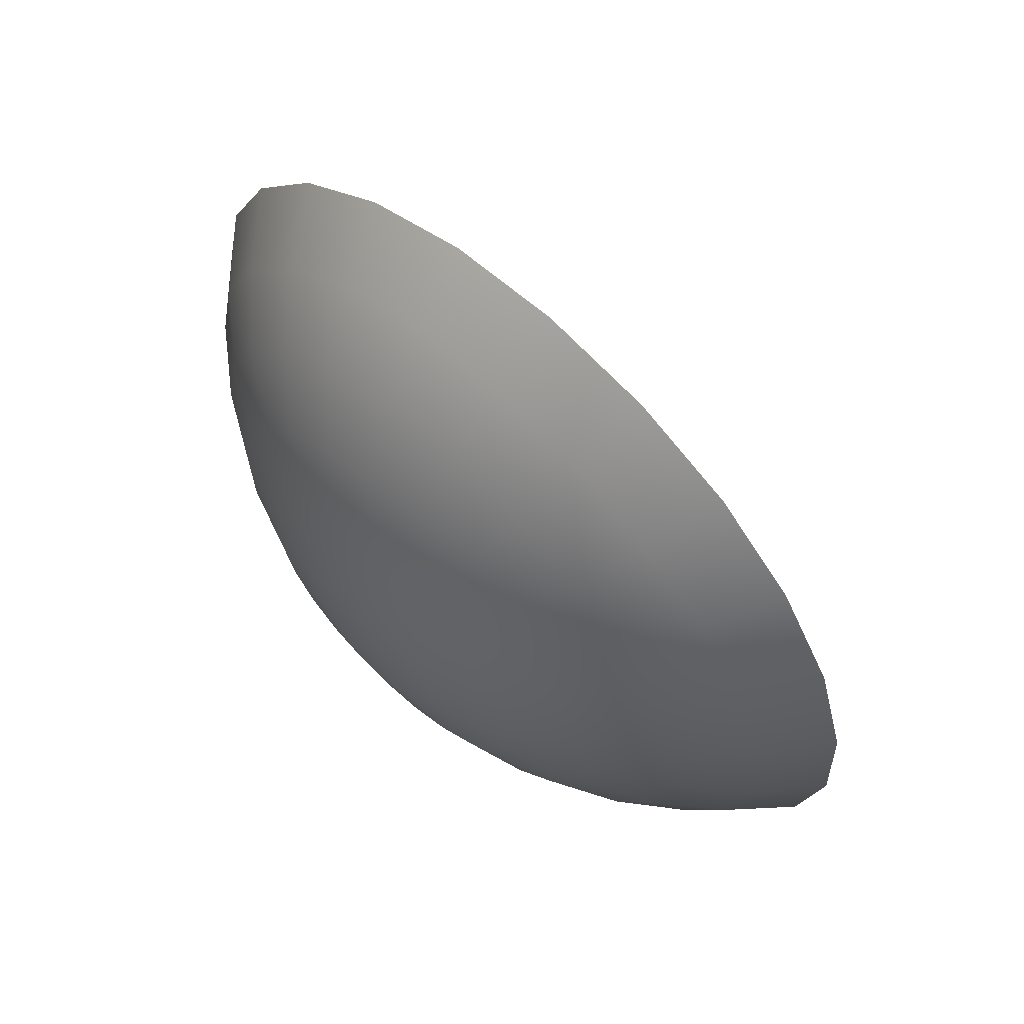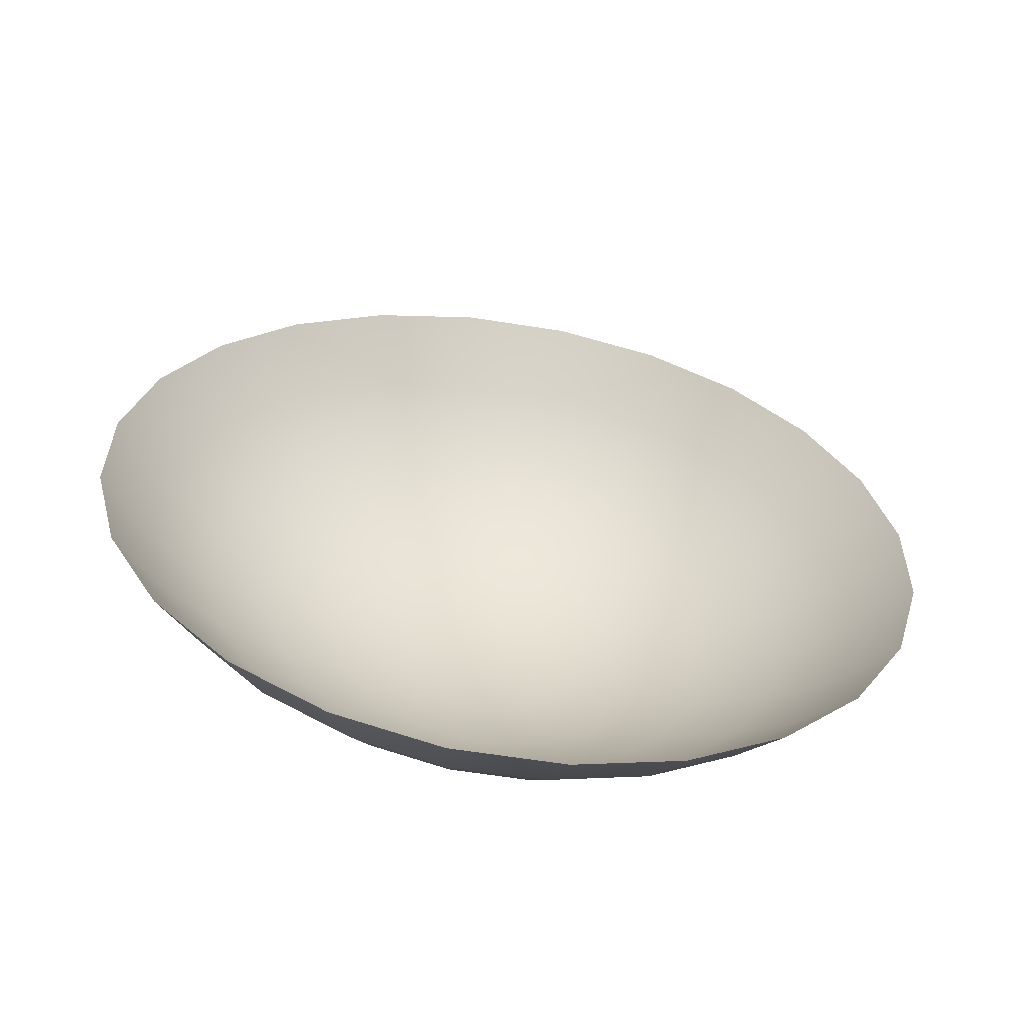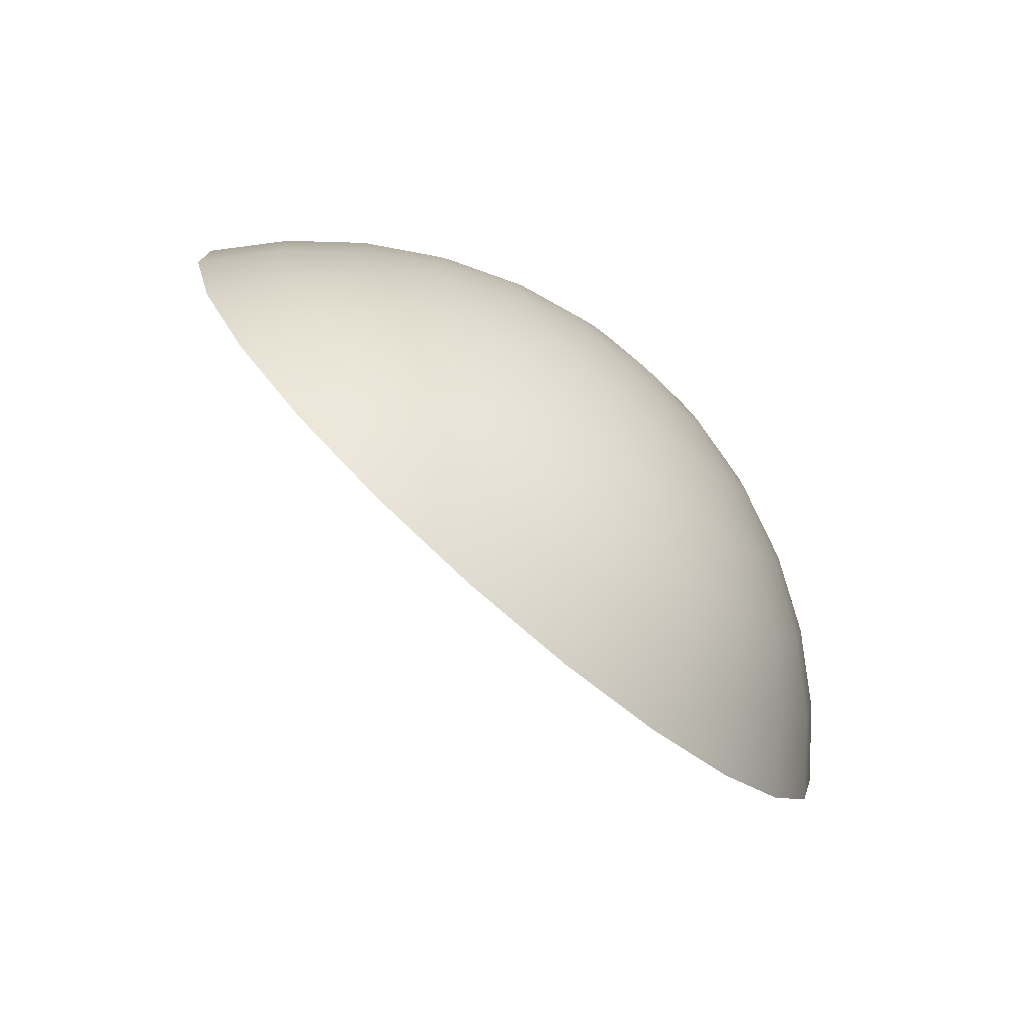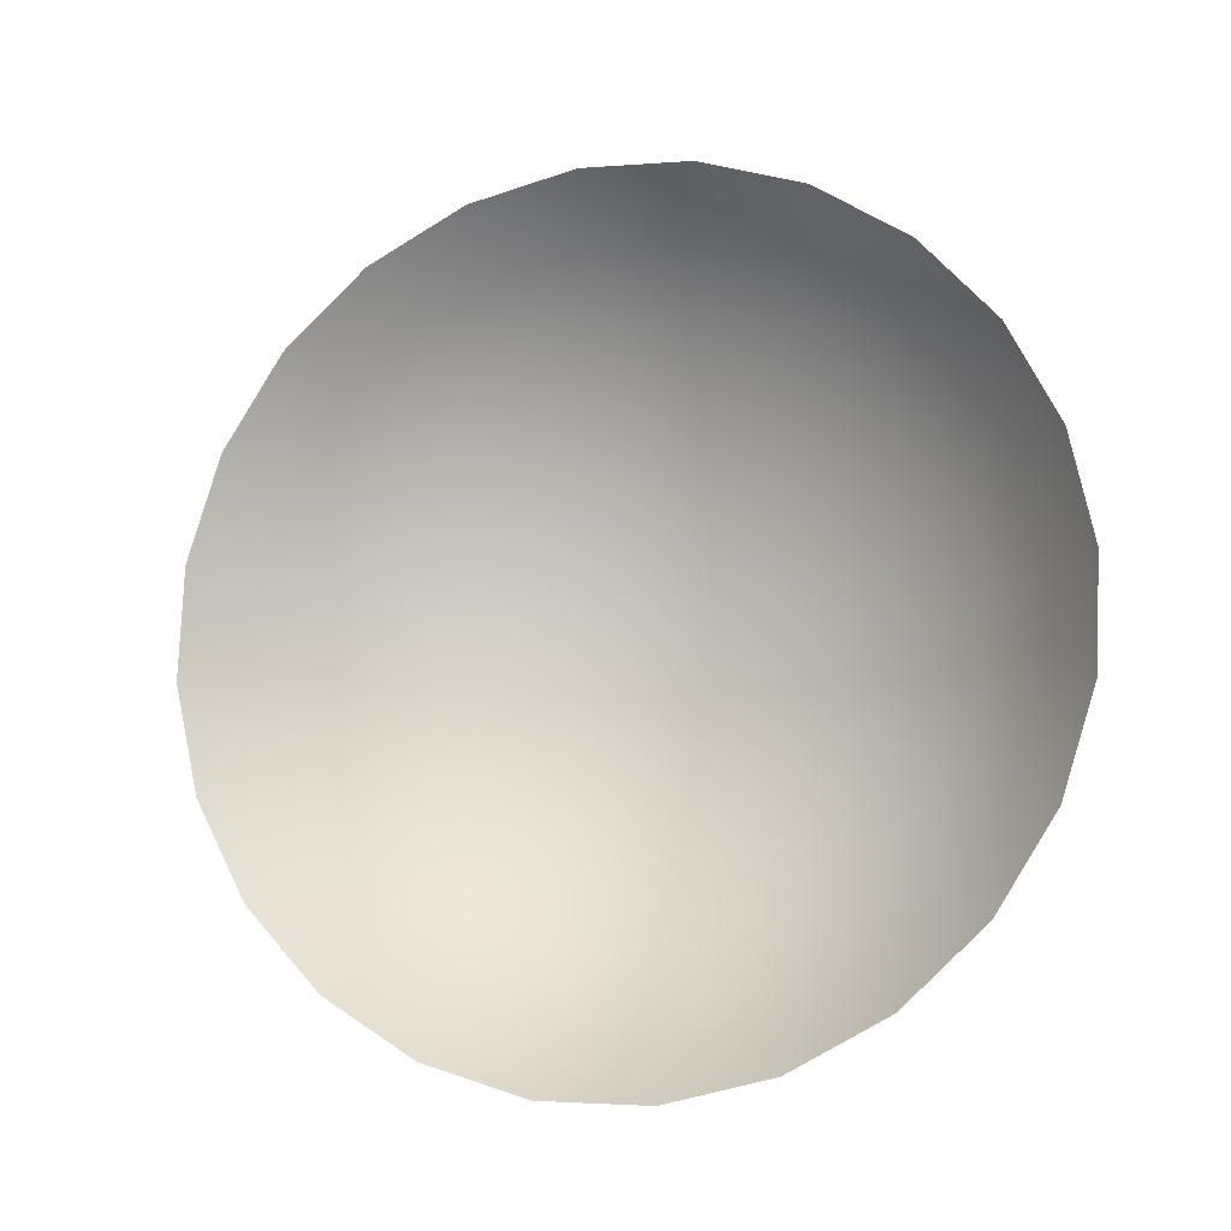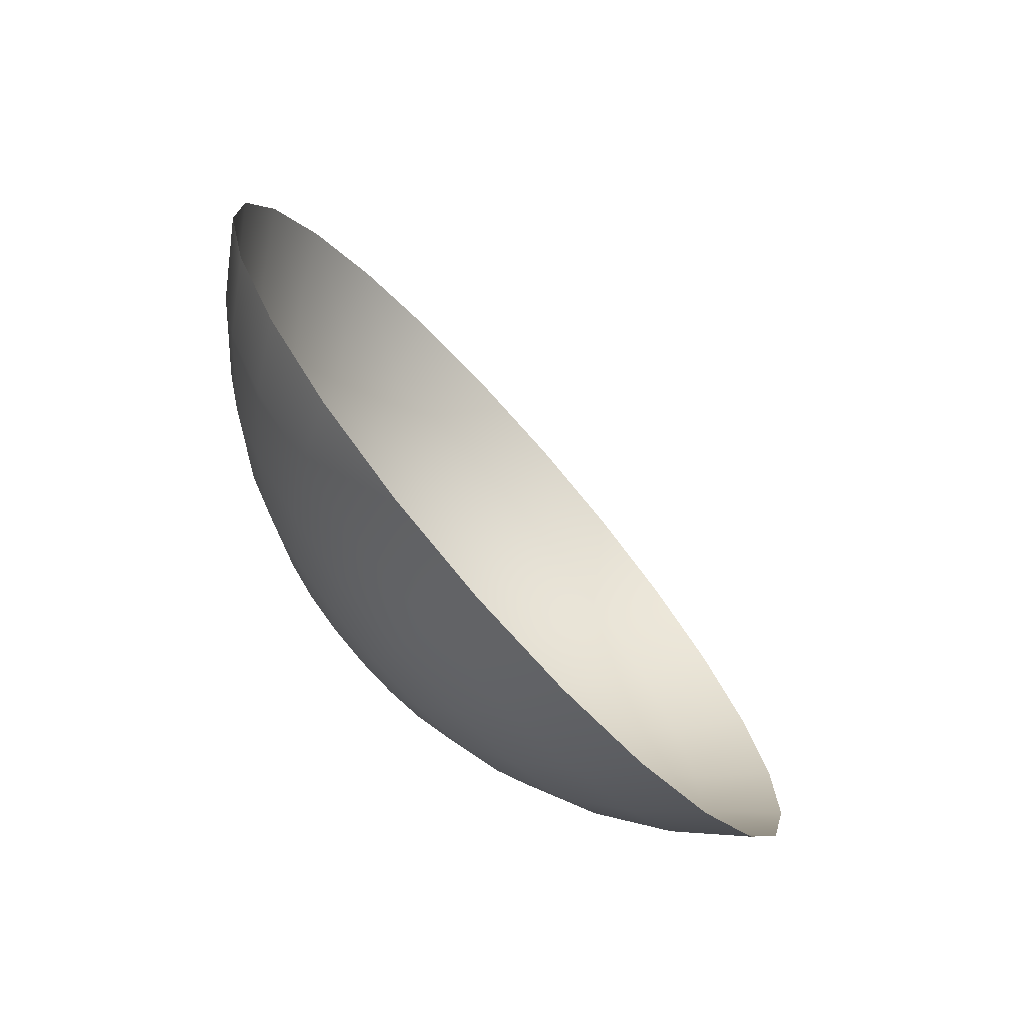
<metadata>
{"format":"obj","ext":"obj","renderer":"f3d","projection":"perspective","resolution":1024,"background":"white","views":[{"elev":-1.4,"azim":-115.0,"up":"+Z"},{"elev":79.8,"azim":-167.8,"up":"+Z"},{"elev":7.9,"azim":94.9,"up":"+Y"},{"elev":-63.1,"azim":25.7,"up":"+Y"},{"elev":10.0,"azim":-85.3,"up":"+Z"}]}
</metadata>
<code>
o Wooden_Plug13/Wooden_Plug/mesh1/mesh1-geometry#mesh1-geometry
v 0.02638 0.3634 -0.3456
v 0.02588 0.3643 -0.3433
v 0.02737 0.3639 -0.3438
v 0.02537 0.3637 -0.3453
v 0.02636 0.3647 -0.3413
v 0.02725 0.363 -0.3461
v 0.02535 0.3626 -0.3473
v 0.02429 0.3645 -0.3432
v 0.02828 0.3642 -0.3419
v 0.02429 0.3649 -0.3411
v 0.02865 0.3633 -0.3445
v 0.02579 0.3624 -0.3475
v 0.02484 0.3627 -0.3471
v 0.02429 0.3638 -0.3452
v 0.02678 0.3647 -0.3392
v 0.02429 0.3649 -0.339
v 0.02792 0.3624 -0.3468
v 0.02613 0.3621 -0.3479
v 0.02429 0.3615 -0.3488
v 0.0232 0.3637 -0.3453
v 0.02269 0.3643 -0.3433
v 0.0291 0.3641 -0.3399
v 0.02994 0.3633 -0.3428
v 0.02222 0.3647 -0.3413
v 0.02963 0.3624 -0.3455
v 0.02429 0.3628 -0.3471
v 0.02374 0.3627 -0.3471
v 0.02714 0.3644 -0.3371
v 0.02429 0.3646 -0.3368
v 0.0218 0.3647 -0.3392
v 0.02834 0.3617 -0.3475
v 0.02634 0.3617 -0.3483
v 0.02219 0.3634 -0.3456
v 0.02323 0.3626 -0.3473
v 0.02121 0.3639 -0.3438
v 0.0298 0.3637 -0.338
v 0.0311 0.3631 -0.3411
v 0.02143 0.3644 -0.3371
v 0.03121 0.3622 -0.3441
v 0.02029 0.3642 -0.3419
v 0.03024 0.3615 -0.3466
v 0.02641 0.3614 -0.3487
v 0.01947 0.3641 -0.3399
v 0.01877 0.3637 -0.338
v 0.02848 0.361 -0.3483
v 0.02634 0.361 -0.3491
v 0.02279 0.3624 -0.3475
v 0.02132 0.363 -0.3461
v 0.01993 0.3633 -0.3445
v 0.03209 0.3625 -0.3393
v 0.03262 0.3617 -0.3426
v 0.03201 0.3609 -0.3455
v 0.01864 0.3633 -0.3428
v 0.03045 0.3604 -0.3478
v 0.02834 0.3603 -0.3492
v 0.02613 0.3607 -0.3495
v 0.02245 0.3621 -0.3479
v 0.01748 0.3631 -0.3411
v 0.03024 0.3594 -0.349
v 0.02792 0.3596 -0.3499
v 0.02579 0.3604 -0.3498
v 0.02224 0.3617 -0.3483
v 0.02065 0.3624 -0.3468
v 0.01895 0.3624 -0.3455
v 0.03384 0.361 -0.341
v 0.03359 0.3602 -0.3443
v 0.03228 0.3596 -0.3471
v 0.01737 0.3622 -0.3441
v 0.01649 0.3625 -0.3393
v 0.03201 0.3582 -0.3486
v 0.02963 0.3584 -0.3501
v 0.02725 0.3591 -0.3506
v 0.02535 0.3602 -0.35
v 0.02217 0.3614 -0.3487
v 0.03494 0.3592 -0.343
v 0.01595 0.3617 -0.3426
v 0.03121 0.3569 -0.3501
v 0.02865 0.3575 -0.3511
v 0.02638 0.3586 -0.3511
v 0.02484 0.36 -0.3502
v 0.02024 0.3617 -0.3475
v 0.02224 0.361 -0.3491
v 0.01833 0.3615 -0.3466
v 0.03532 0.3574 -0.3451
v 0.03391 0.3586 -0.3462
v 0.03359 0.3569 -0.3481
v 0.01657 0.3609 -0.3455
v 0.01473 0.361 -0.341
v 0.03262 0.3554 -0.3498
v 0.02994 0.3559 -0.3513
v 0.02737 0.3569 -0.3518
v 0.02537 0.3583 -0.3514
v 0.02429 0.36 -0.3503
v 0.02009 0.361 -0.3483
v 0.02245 0.3607 -0.3495
v 0.02024 0.3603 -0.3492
v 0.01499 0.3602 -0.3443
v 0.01363 0.3592 -0.343
v 0.0311 0.3541 -0.3513
v 0.02828 0.355 -0.3523
v 0.02588 0.3565 -0.3523
v 0.02429 0.3582 -0.3515
v 0.02374 0.36 -0.3502
v 0.02279 0.3604 -0.3498
v 0.02065 0.3596 -0.3499
v 0.01812 0.3604 -0.3478
v 0.03494 0.3555 -0.3473
v 0.0163 0.3596 -0.3471
v 0.03209 0.3522 -0.351
v 0.0291 0.3531 -0.3525
v 0.02636 0.3545 -0.3529
v 0.02429 0.3563 -0.3524
v 0.0232 0.3583 -0.3514
v 0.02323 0.3602 -0.35
v 0.01833 0.3594 -0.349
v 0.02132 0.3591 -0.3506
v 0.01895 0.3584 -0.3501
v 0.03384 0.3537 -0.3493
v 0.01466 0.3586 -0.3462
v 0.0298 0.3511 -0.3523
v 0.02678 0.3524 -0.3532
v 0.02429 0.3543 -0.3531
v 0.02269 0.3565 -0.3523
v 0.02219 0.3586 -0.3511
v 0.01993 0.3575 -0.3511
v 0.01657 0.3582 -0.3486
v 0.01499 0.3569 -0.3481
v 0.01326 0.3574 -0.3451
v 0.02429 0.3522 -0.3534
v 0.02222 0.3545 -0.3529
v 0.01737 0.3569 -0.3501
v 0.02121 0.3569 -0.3518
v 0.01864 0.3559 -0.3513
v 0.02714 0.3503 -0.3531
v 0.0218 0.3524 -0.3532
v 0.02029 0.355 -0.3523
v 0.01595 0.3554 -0.3498
v 0.01363 0.3555 -0.3473
v 0.02429 0.3501 -0.3534
v 0.01748 0.3541 -0.3513
v 0.01947 0.3531 -0.3525
v 0.02143 0.3503 -0.3531
v 0.01473 0.3537 -0.3493
v 0.01649 0.3522 -0.351
v 0.01877 0.3511 -0.3523
f 1 2 3
f 2 1 4
f 5 3 2
f 3 6 1
f 7 4 1
f 4 8 2
f 3 5 9
f 2 10 5
f 6 3 11
f 12 1 6
f 4 7 13
f 1 12 7
f 8 4 14
f 10 2 8
f 15 9 5
f 9 11 3
f 16 5 10
f 11 17 6
f 6 18 12
f 19 13 7
f 13 14 4
f 19 7 12
f 20 8 14
f 21 10 8
f 9 15 22
f 5 16 15
f 11 9 23
f 24 16 10
f 17 11 25
f 18 6 17
f 19 12 18
f 26 13 19
f 14 13 26
f 8 20 21
f 14 27 20
f 10 21 24
f 28 22 15
f 22 23 9
f 29 15 16
f 23 25 11
f 16 24 30
f 25 31 17
f 17 32 18
f 19 18 32
f 27 26 19
f 27 14 26
f 33 21 20
f 34 20 27
f 35 24 21
f 22 28 36
f 15 29 28
f 23 22 37
f 16 38 29
f 25 23 39
f 40 30 24
f 38 16 30
f 31 25 41
f 32 17 31
f 19 32 42
f 34 27 19
f 21 33 35
f 20 34 33
f 24 35 40
f 36 37 22
f 37 39 23
f 39 41 25
f 30 40 43
f 30 44 38
f 41 45 31
f 31 42 32
f 19 42 46
f 47 34 19
f 48 35 33
f 47 33 34
f 49 40 35
f 37 36 50
f 39 37 51
f 41 39 52
f 53 43 40
f 44 30 43
f 45 41 54
f 42 31 45
f 42 55 46
f 19 46 56
f 57 47 19
f 35 48 49
f 33 47 48
f 40 49 53
f 50 51 37
f 51 52 39
f 52 54 41
f 43 53 58
f 58 44 43
f 59 45 54
f 55 42 45
f 60 46 55
f 46 60 56
f 19 56 61
f 57 48 47
f 62 57 19
f 63 49 48
f 64 53 49
f 51 50 65
f 52 51 66
f 54 52 67
f 68 58 53
f 44 58 69
f 45 59 55
f 54 70 59
f 55 71 60
f 72 56 60
f 56 72 61
f 19 61 73
f 48 57 63
f 62 63 57
f 74 62 19
f 49 63 64
f 53 64 68
f 75 51 65
f 51 75 66
f 66 67 52
f 70 54 67
f 58 68 76
f 76 69 58
f 71 55 59
f 77 59 70
f 78 60 71
f 60 78 72
f 79 61 72
f 61 79 73
f 19 73 80
f 63 62 81
f 74 81 62
f 74 19 82
f 81 64 63
f 83 68 64
f 84 66 75
f 67 66 85
f 67 86 70
f 87 76 68
f 69 76 88
f 59 77 71
f 70 89 77
f 71 90 78
f 91 72 78
f 72 91 79
f 92 73 79
f 73 92 80
f 19 80 93
f 81 74 94
f 82 19 95
f 96 74 82
f 64 81 83
f 68 83 87
f 66 84 85
f 86 67 85
f 89 70 86
f 76 87 97
f 76 98 88
f 90 71 77
f 99 77 89
f 100 78 90
f 78 100 91
f 101 79 91
f 79 101 92
f 102 80 92
f 80 102 93
f 103 19 93
f 74 96 94
f 94 83 81
f 95 19 104
f 105 82 95
f 82 105 96
f 106 87 83
f 84 86 85
f 107 89 86
f 108 97 87
f 98 76 97
f 77 99 90
f 89 109 99
f 90 110 100
f 111 91 100
f 91 111 101
f 112 92 101
f 92 112 102
f 113 93 102
f 114 19 103
f 93 113 103
f 115 94 96
f 83 94 106
f 104 19 114
f 116 95 104
f 95 116 105
f 117 96 105
f 87 106 108
f 86 84 107
f 89 107 118
f 97 108 119
f 119 98 97
f 110 90 99
f 109 89 118
f 120 99 109
f 121 100 110
f 100 121 111
f 122 101 111
f 101 122 112
f 123 102 112
f 102 123 113
f 113 114 103
f 94 115 106
f 96 117 115
f 124 104 114
f 104 124 116
f 125 105 116
f 105 125 117
f 106 126 108
f 108 127 119
f 98 119 128
f 99 120 110
f 120 121 110
f 129 111 121
f 111 129 122
f 130 112 122
f 112 130 123
f 123 124 113
f 114 113 124
f 126 106 115
f 131 115 117
f 132 116 124
f 116 132 125
f 133 117 125
f 127 108 126
f 127 128 119
f 121 120 134
f 134 129 121
f 135 122 129
f 122 135 130
f 130 132 123
f 124 123 132
f 115 131 126
f 117 133 131
f 136 125 132
f 125 136 133
f 126 137 127
f 128 127 138
f 129 134 139
f 139 135 129
f 135 136 130
f 132 130 136
f 137 126 131
f 140 131 133
f 141 133 136
f 137 138 127
f 135 139 142
f 136 135 141
f 131 140 137
f 133 141 140
f 138 137 143
f 142 141 135
f 144 137 140
f 145 140 141
f 137 144 143
f 141 142 145
f 140 145 144
f 3 2 1
f 4 1 2
f 2 3 5
f 1 6 3
f 1 4 7
f 2 8 4
f 9 5 3
f 5 10 2
f 11 3 6
f 6 1 12
f 13 7 4
f 7 12 1
f 14 4 8
f 8 2 10
f 5 9 15
f 3 11 9
f 10 5 16
f 6 17 11
f 12 18 6
f 7 13 19
f 4 14 13
f 12 7 19
f 14 8 20
f 8 10 21
f 22 15 9
f 15 16 5
f 23 9 11
f 10 16 24
f 25 11 17
f 17 6 18
f 18 12 19
f 19 13 26
f 26 13 14
f 21 20 8
f 20 27 14
f 24 21 10
f 15 22 28
f 9 23 22
f 16 15 29
f 11 25 23
f 30 24 16
f 17 31 25
f 18 32 17
f 32 18 19
f 19 26 27
f 26 14 27
f 20 21 33
f 27 20 34
f 21 24 35
f 36 28 22
f 28 29 15
f 37 22 23
f 29 38 16
f 39 23 25
f 24 30 40
f 30 16 38
f 41 25 31
f 31 17 32
f 42 32 19
f 19 27 34
f 35 33 21
f 33 34 20
f 40 35 24
f 22 37 36
f 23 39 37
f 25 41 39
f 43 40 30
f 38 44 30
f 31 45 41
f 32 42 31
f 46 42 19
f 19 34 47
f 33 35 48
f 34 33 47
f 35 40 49
f 50 36 37
f 51 37 39
f 52 39 41
f 40 43 53
f 43 30 44
f 54 41 45
f 45 31 42
f 46 55 42
f 56 46 19
f 19 47 57
f 49 48 35
f 48 47 33
f 53 49 40
f 37 51 50
f 39 52 51
f 41 54 52
f 58 53 43
f 43 44 58
f 54 45 59
f 45 42 55
f 55 46 60
f 56 60 46
f 61 56 19
f 47 48 57
f 19 57 62
f 48 49 63
f 49 53 64
f 65 50 51
f 66 51 52
f 67 52 54
f 53 58 68
f 69 58 44
f 55 59 45
f 59 70 54
f 60 71 55
f 60 56 72
f 61 72 56
f 73 61 19
f 63 57 48
f 57 63 62
f 19 62 74
f 64 63 49
f 68 64 53
f 65 51 75
f 66 75 51
f 52 67 66
f 67 54 70
f 76 68 58
f 58 69 76
f 59 55 71
f 70 59 77
f 71 60 78
f 72 78 60
f 72 61 79
f 73 79 61
f 80 73 19
f 81 62 63
f 62 81 74
f 82 19 74
f 63 64 81
f 64 68 83
f 75 66 84
f 85 66 67
f 70 86 67
f 68 76 87
f 88 76 69
f 71 77 59
f 77 89 70
f 78 90 71
f 78 72 91
f 79 91 72
f 79 73 92
f 80 92 73
f 93 80 19
f 94 74 81
f 95 19 82
f 82 74 96
f 83 81 64
f 87 83 68
f 85 84 66
f 85 67 86
f 86 70 89
f 97 87 76
f 88 98 76
f 77 71 90
f 89 77 99
f 90 78 100
f 91 100 78
f 91 79 101
f 92 101 79
f 92 80 102
f 93 102 80
f 93 19 103
f 94 96 74
f 81 83 94
f 104 19 95
f 95 82 105
f 96 105 82
f 83 87 106
f 85 86 84
f 86 89 107
f 87 97 108
f 97 76 98
f 90 99 77
f 99 109 89
f 100 110 90
f 100 91 111
f 101 111 91
f 101 92 112
f 102 112 92
f 102 93 113
f 103 19 114
f 103 113 93
f 96 94 115
f 106 94 83
f 114 19 104
f 104 95 116
f 105 116 95
f 105 96 117
f 108 106 87
f 107 84 86
f 118 107 89
f 119 108 97
f 97 98 119
f 99 90 110
f 118 89 109
f 109 99 120
f 110 100 121
f 111 121 100
f 111 101 122
f 112 122 101
f 112 102 123
f 113 123 102
f 103 114 113
f 106 115 94
f 115 117 96
f 114 104 124
f 116 124 104
f 116 105 125
f 117 125 105
f 108 126 106
f 119 127 108
f 128 119 98
f 110 120 99
f 110 121 120
f 121 111 129
f 122 129 111
f 122 112 130
f 123 130 112
f 113 124 123
f 124 113 114
f 115 106 126
f 117 115 131
f 124 116 132
f 125 132 116
f 125 117 133
f 126 108 127
f 119 128 127
f 134 120 121
f 121 129 134
f 129 122 135
f 130 135 122
f 123 132 130
f 132 123 124
f 126 131 115
f 131 133 117
f 132 125 136
f 133 136 125
f 127 137 126
f 138 127 128
f 139 134 129
f 129 135 139
f 130 136 135
f 136 130 132
f 131 126 137
f 133 131 140
f 136 133 141
f 127 138 137
f 142 139 135
f 141 135 136
f 137 140 131
f 140 141 133
f 143 137 138
f 135 141 142
f 140 137 144
f 141 140 145
f 143 144 137
f 145 142 141
f 144 145 140

</code>
